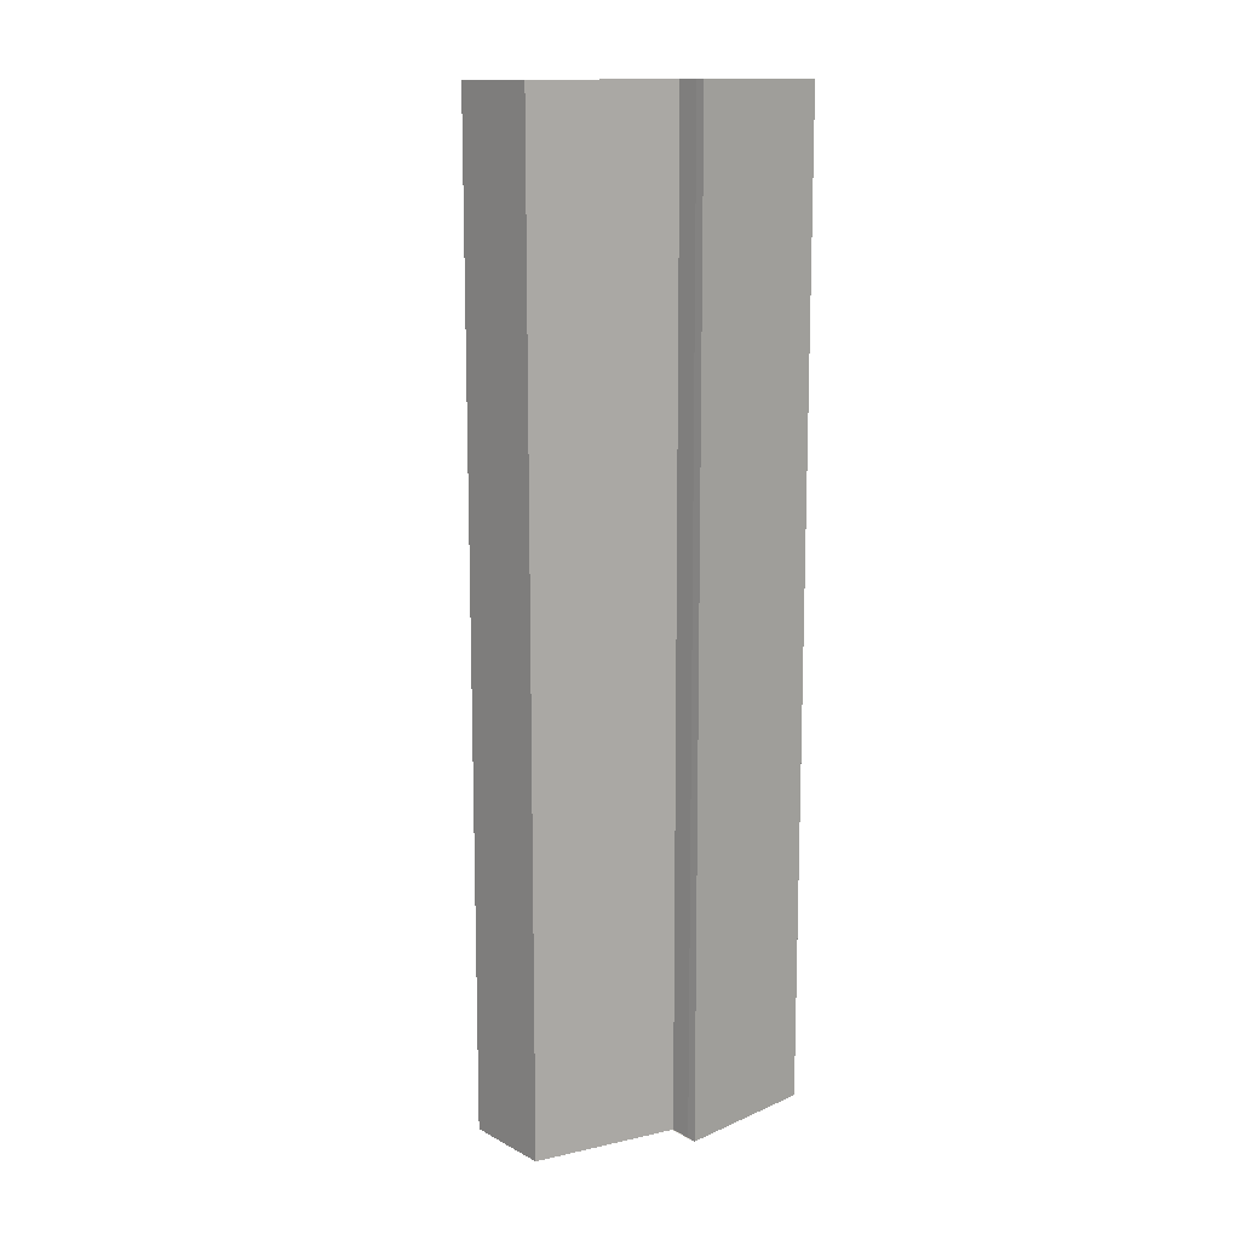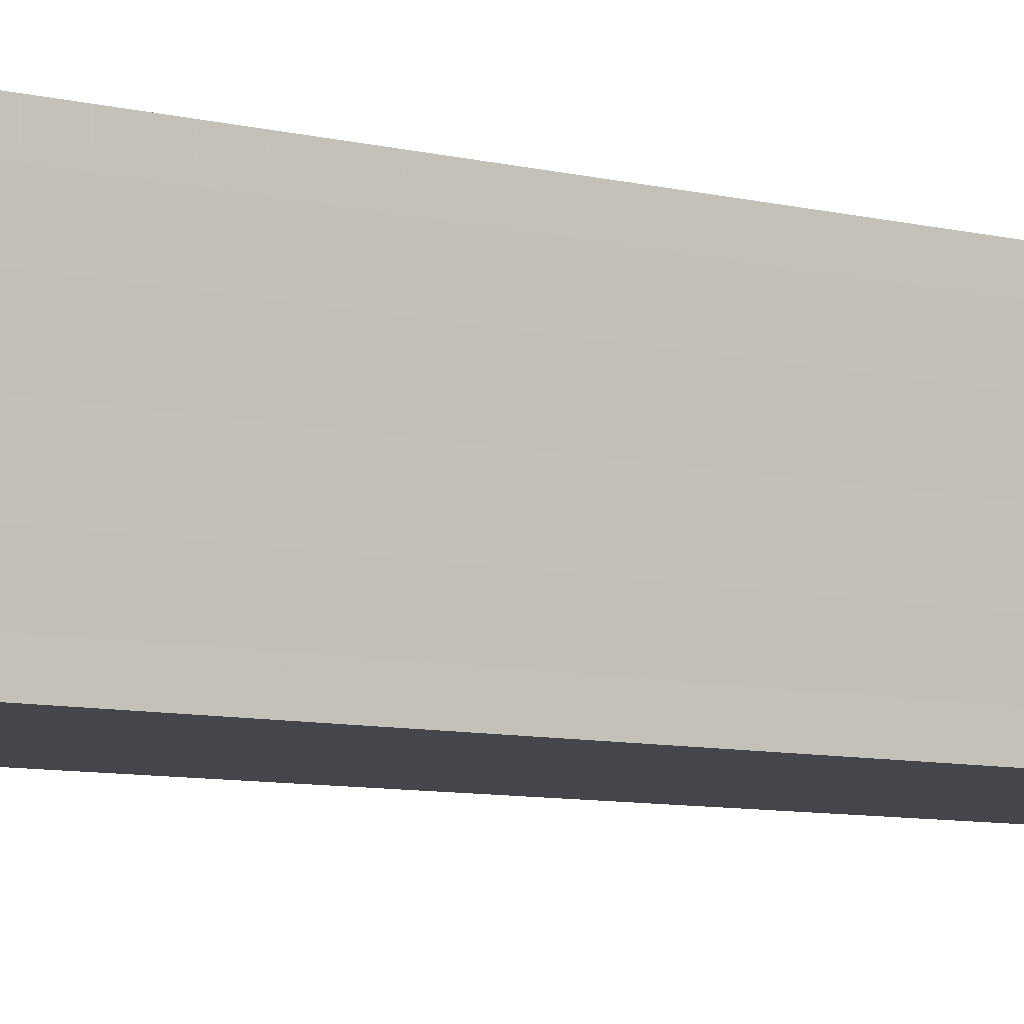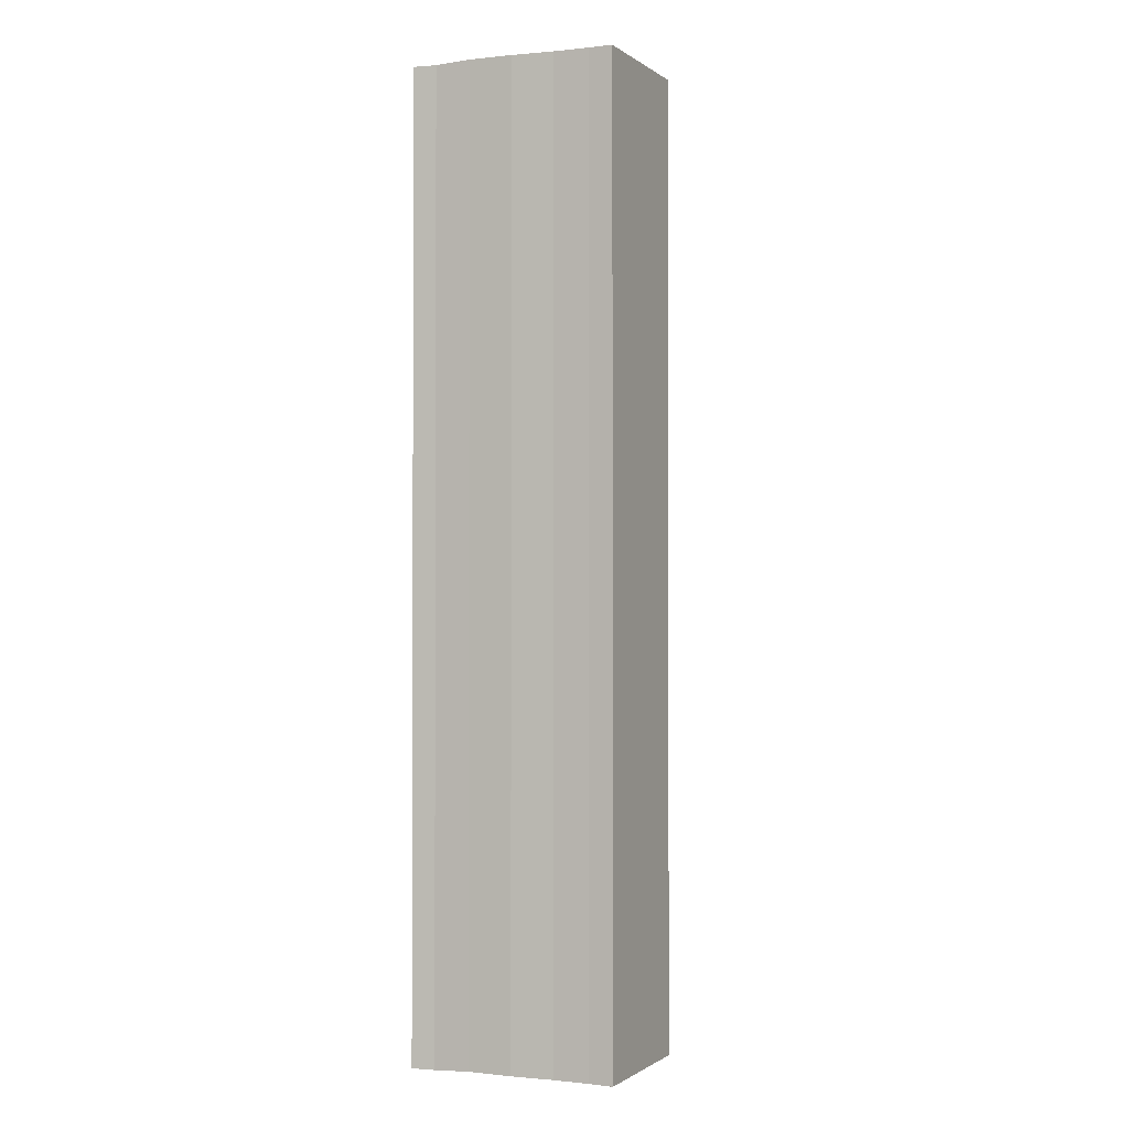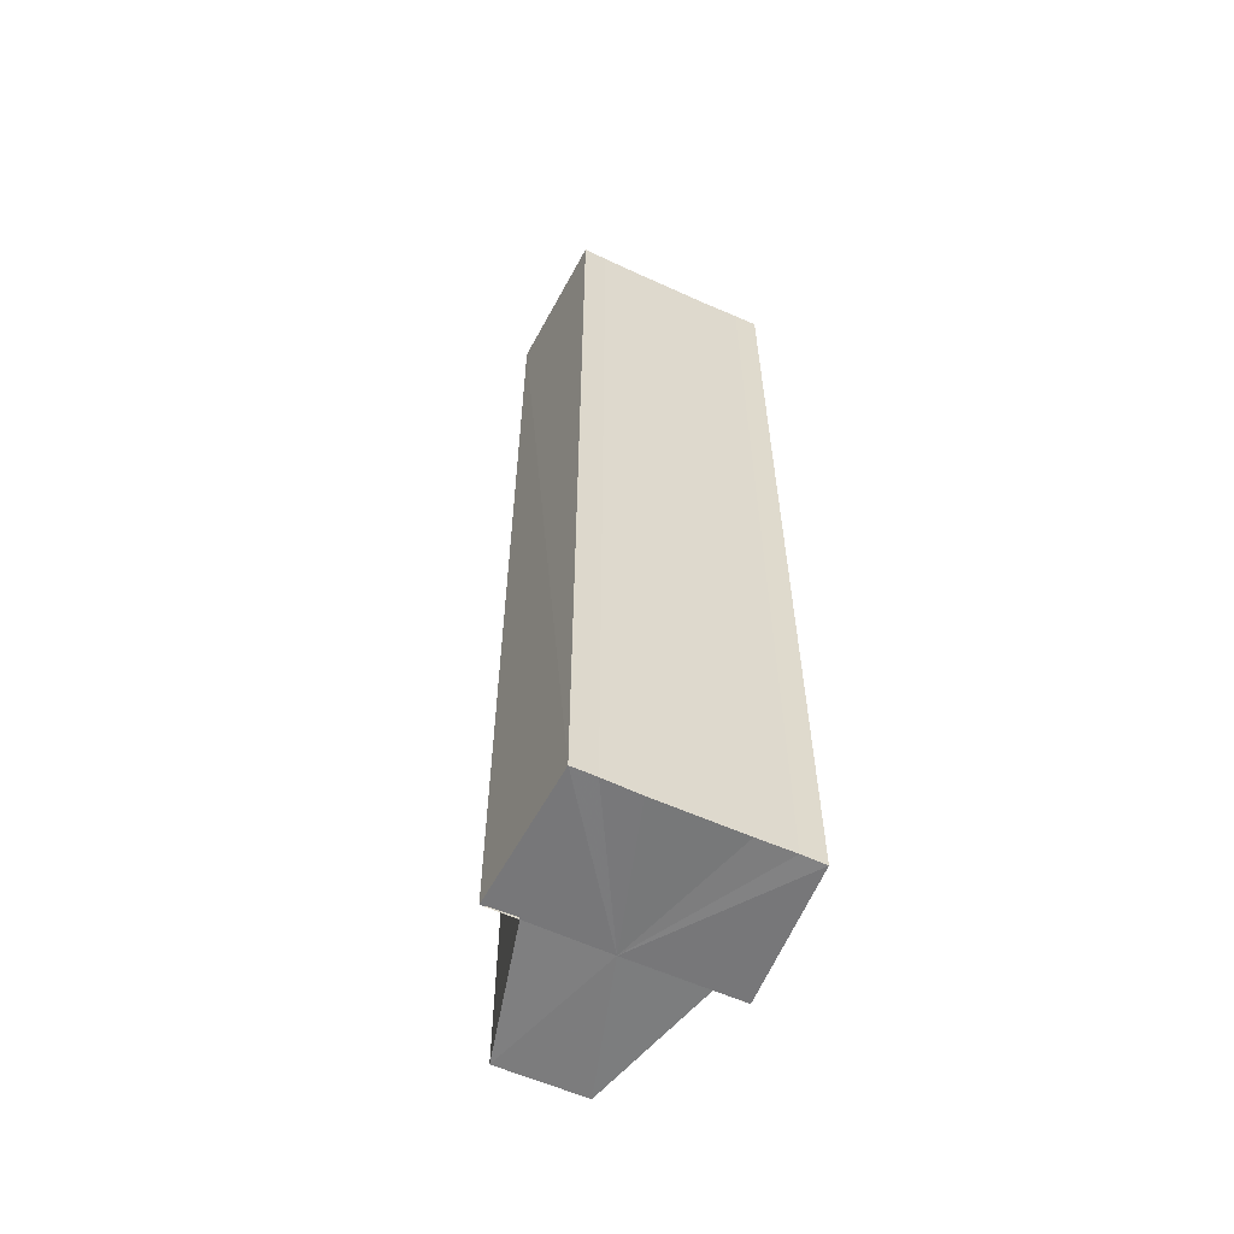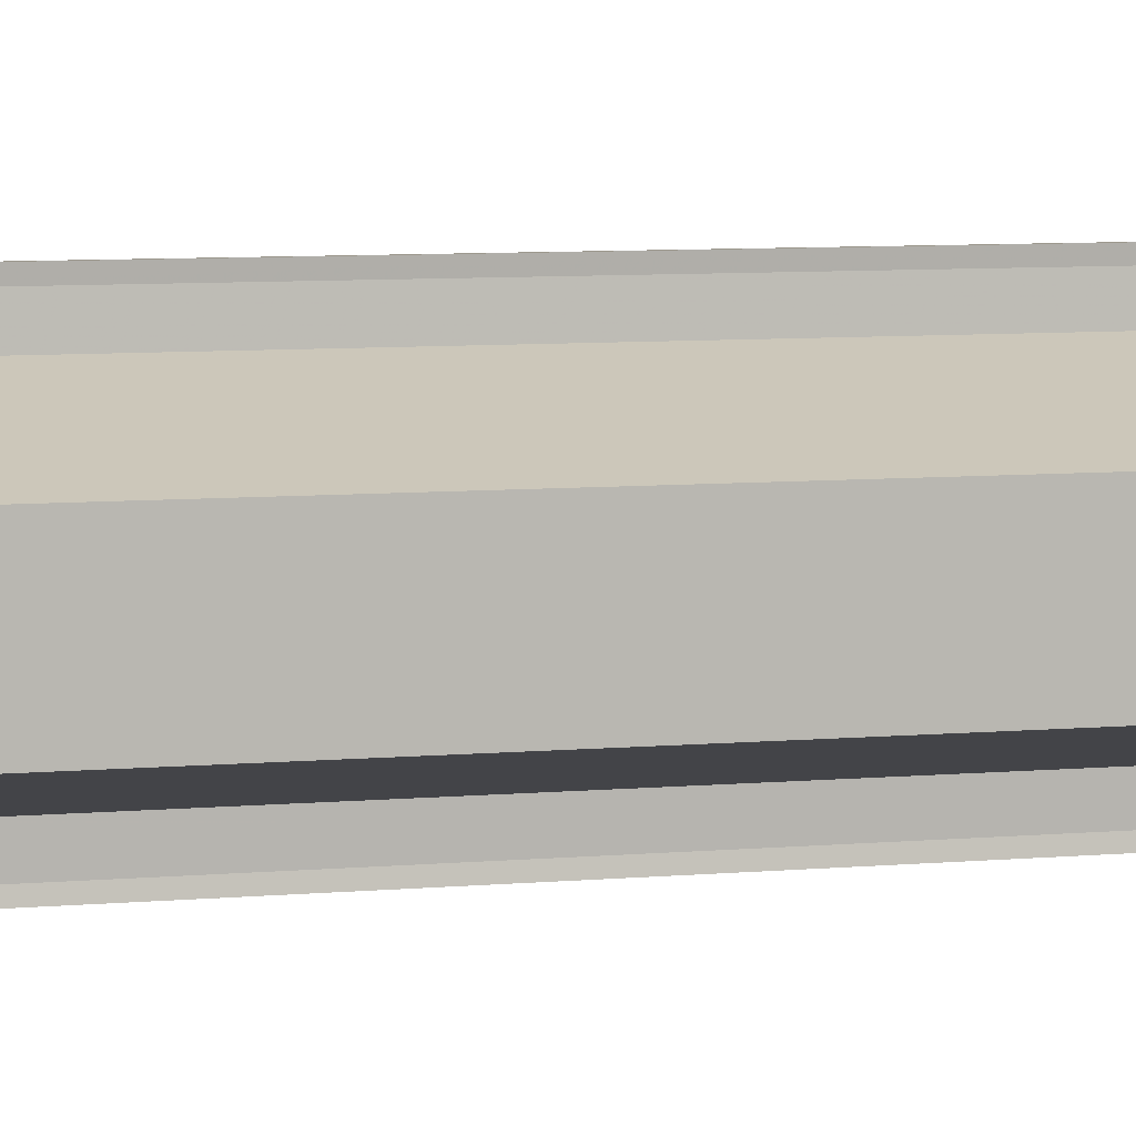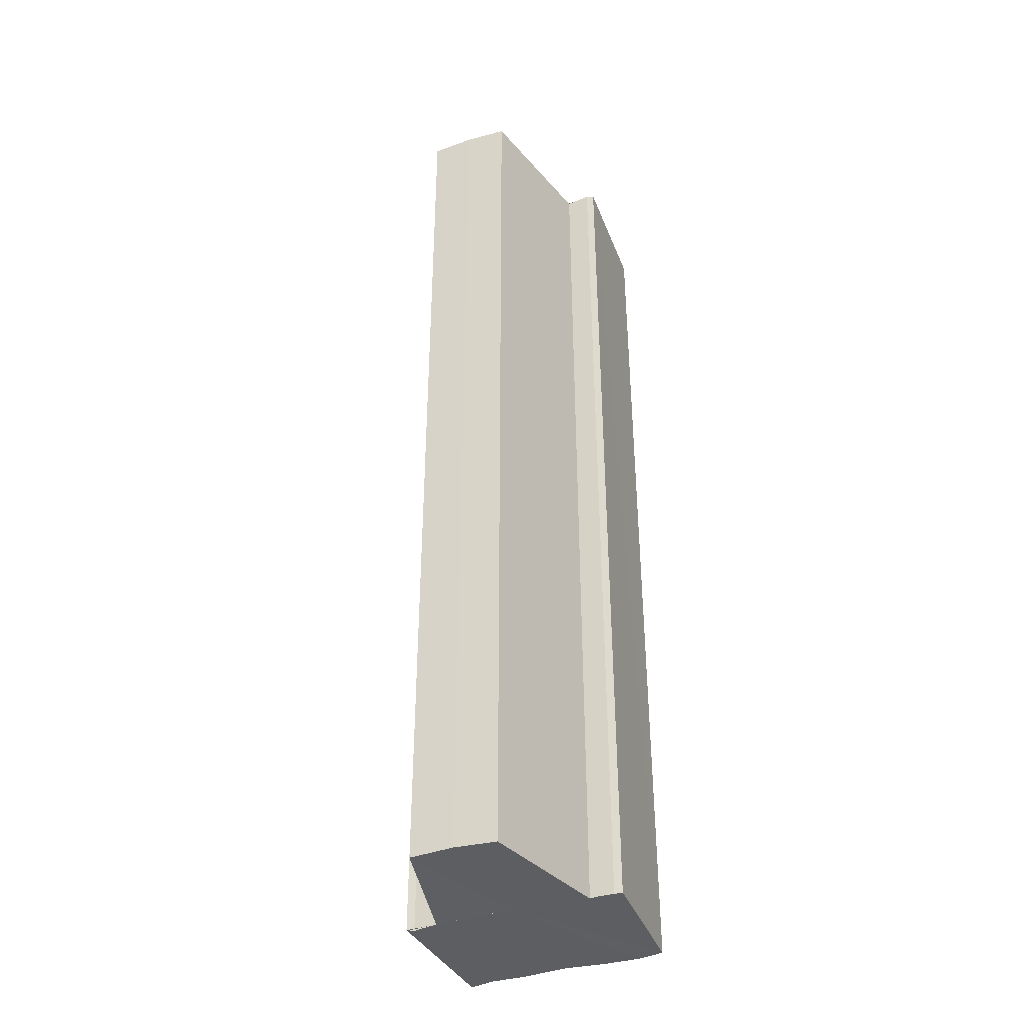
<metadata>
{"format":"obj","ext":"obj","renderer":"f3d","projection":"perspective","resolution":1024,"background":"white","views":[{"elev":13.6,"azim":139.8,"up":"+Y"},{"elev":-7.5,"azim":-126.6,"up":"+Z"},{"elev":-1.4,"azim":-68.6,"up":"+Y"},{"elev":-58.9,"azim":-115.0,"up":"+Y"},{"elev":6.6,"azim":73.9,"up":"+Z"},{"elev":-38.7,"azim":112.4,"up":"+Y"}]}
</metadata>
<code>
o 11514
v 2245 1879 20
v 2245 1879 20
v 2245 1879 20
v 2245 1879 19.99
v 2245 1879 20
v 2245 1879 19.99
v 2245 1879 19.99
v 2245 1879 20
v 2245 1879 20
v 2245 1879 20.01
v 2245 1879 20.01
v 2245 1879 20.01
v 2245 1879 20.01
v 2245 1879 20.01
v 2245 1879 20.01
v 2245 1879 20
v 2245 1879 20
v 2245 1879 20
v 2245 1879 20
v 2245 1879 20
v 2245 1879 20
v 2245 1879 19.99
v 2245 1879 19.99
v 2245 1879 19.99
v 2245 1879 19.99
v 2245 1879 20
v 2245 1879 19.99
v 2245 1879 19.99
v 2245 1879 19.99
v 2245 1879 19.99
v 2245 1879 19.99
v 2245 1879 19.99
v 2245 1879 20
v 2245 1879 20
v 2245 1879 20
v 2245 1879 20.01
v 2245 1879 20.01
v 2245 1879 20.01
v 2245 1879 20.01
v 2245 1879 20.01
v 2245 1879 20.01
v 2245 1879 20.01
v 2245 1879 20.01
v 2245 1879 20.01
v 2245 1879 20
v 2245 1879 19.99
v 2245 1879 20
v 2245 1879 20
v 2245 1879 20.01
v 2245 1879 20.01
v 2245 1879 20.01
v 2245 1879 20.01
v 2245 1879 20.01
v 2245 1879 20
v 2245 1879 20.01
v 2245 1879 20
v 2245 1879 20
v 2245 1879 20
v 2245 1879 20
v 2245 1879 19.99
v 2245 1879 20
v 2245 1879 19.99
v 2245 1879 19.99
v 2245 1879 19.99
v 2245 1879 19.99
v 2245 1879 19.99
v 2245 1879 19.99
v 2245 1879 19.99
v 2245 1879 19.99
v 2245 1879 20
v 2245 1879 20
v 2245 1879 20
v 2245 1879 20
v 2245 1879 20
v 2245 1879 20.01
v 2245 1879 20
v 2245 1879 20
v 2245 1879 20
v 2245 1879 20
v 2245 1879 20
v 2245 1879 19.99
v 2245 1879 20.01
v 2245 1879 19.99
v 2245 1879 19.99
v 2245 1879 20.01
v 2245 1879 19.99
v 2245 1879 20
v 2245 1879 20
v 2245 1879 20
v 2245 1879 20.01
f 1 2 3
f 2 4 5
f 4 6 7
f 8 1 9
f 10 8 11
f 12 10 13
f 13 14 15
f 15 16 17
f 17 18 19
f 19 20 21
f 21 22 23
f 23 24 25
f 26 24 27
f 26 28 24
f 29 28 30
f 31 32 29
f 26 27 33
f 26 33 34
f 26 34 35
f 26 35 36
f 26 36 37
f 38 37 39
f 40 41 38
f 26 37 42
f 43 42 44
f 26 45 46
f 26 47 45
f 26 48 47
f 26 49 48
f 50 51 43
f 52 50 43
f 53 50 52
f 54 53 55
f 56 57 54
f 58 59 56
f 60 61 58
f 62 63 64
f 65 63 66
f 63 67 66
f 66 67 68
f 69 70 68
f 70 71 72
f 71 73 74
f 73 75 76
f 77 78 79
f 77 80 78
f 77 79 81
f 77 82 80
f 77 81 83
f 77 83 84
f 77 85 82
f 77 44 85
f 77 86 87
f 77 87 88
f 77 88 89
f 77 89 90

</code>
